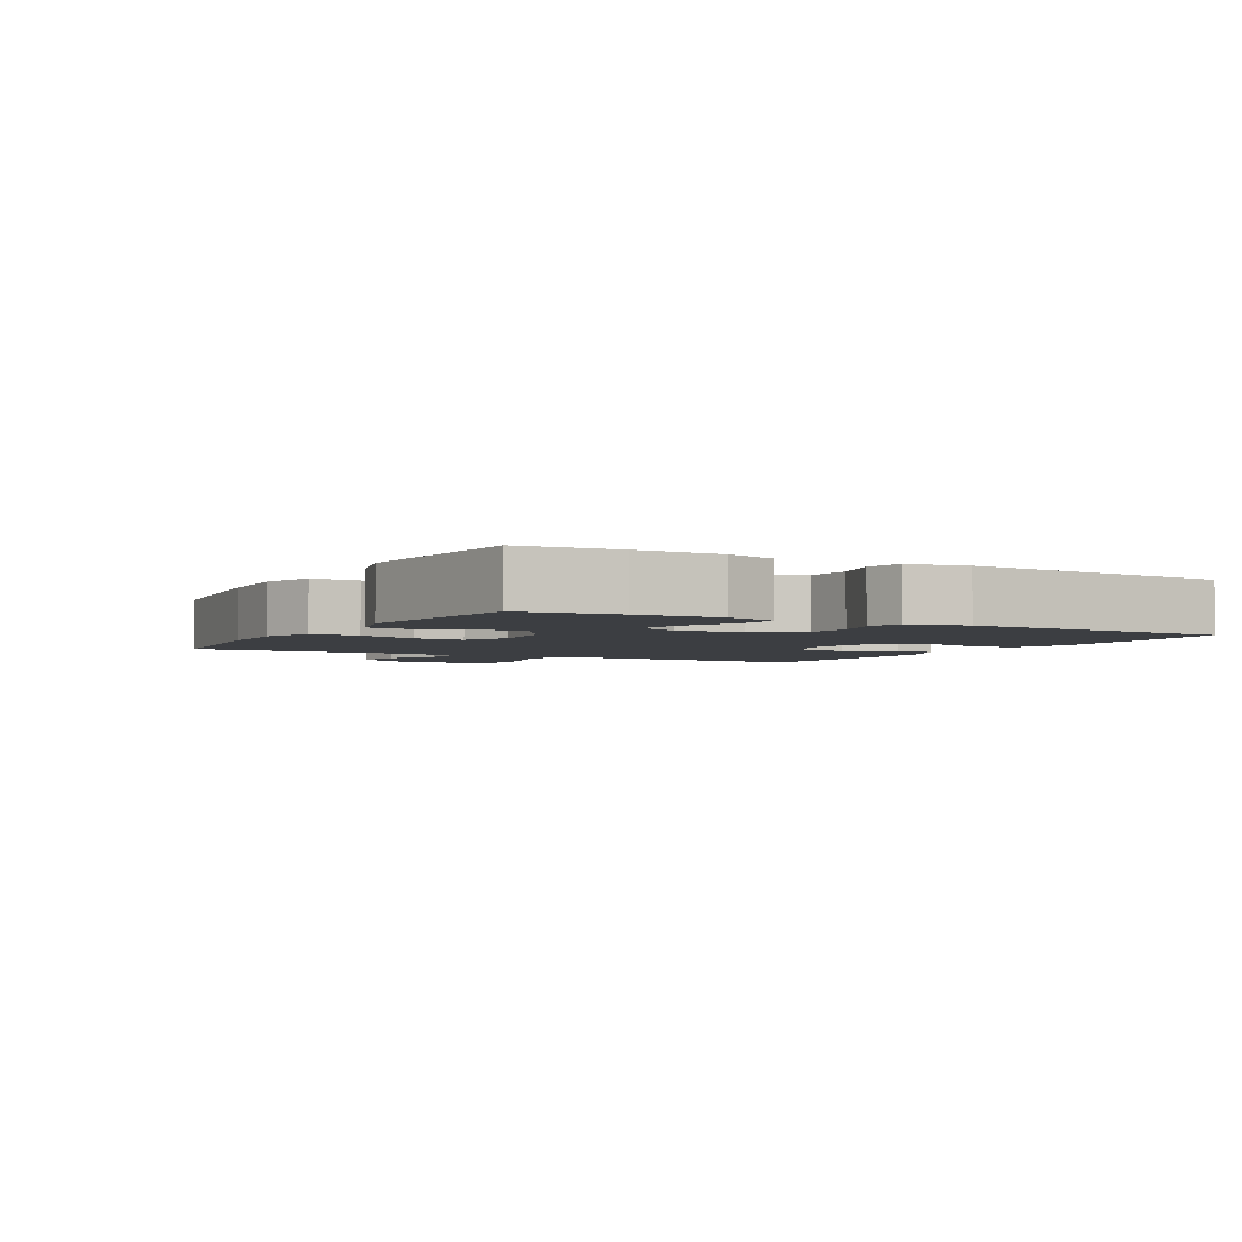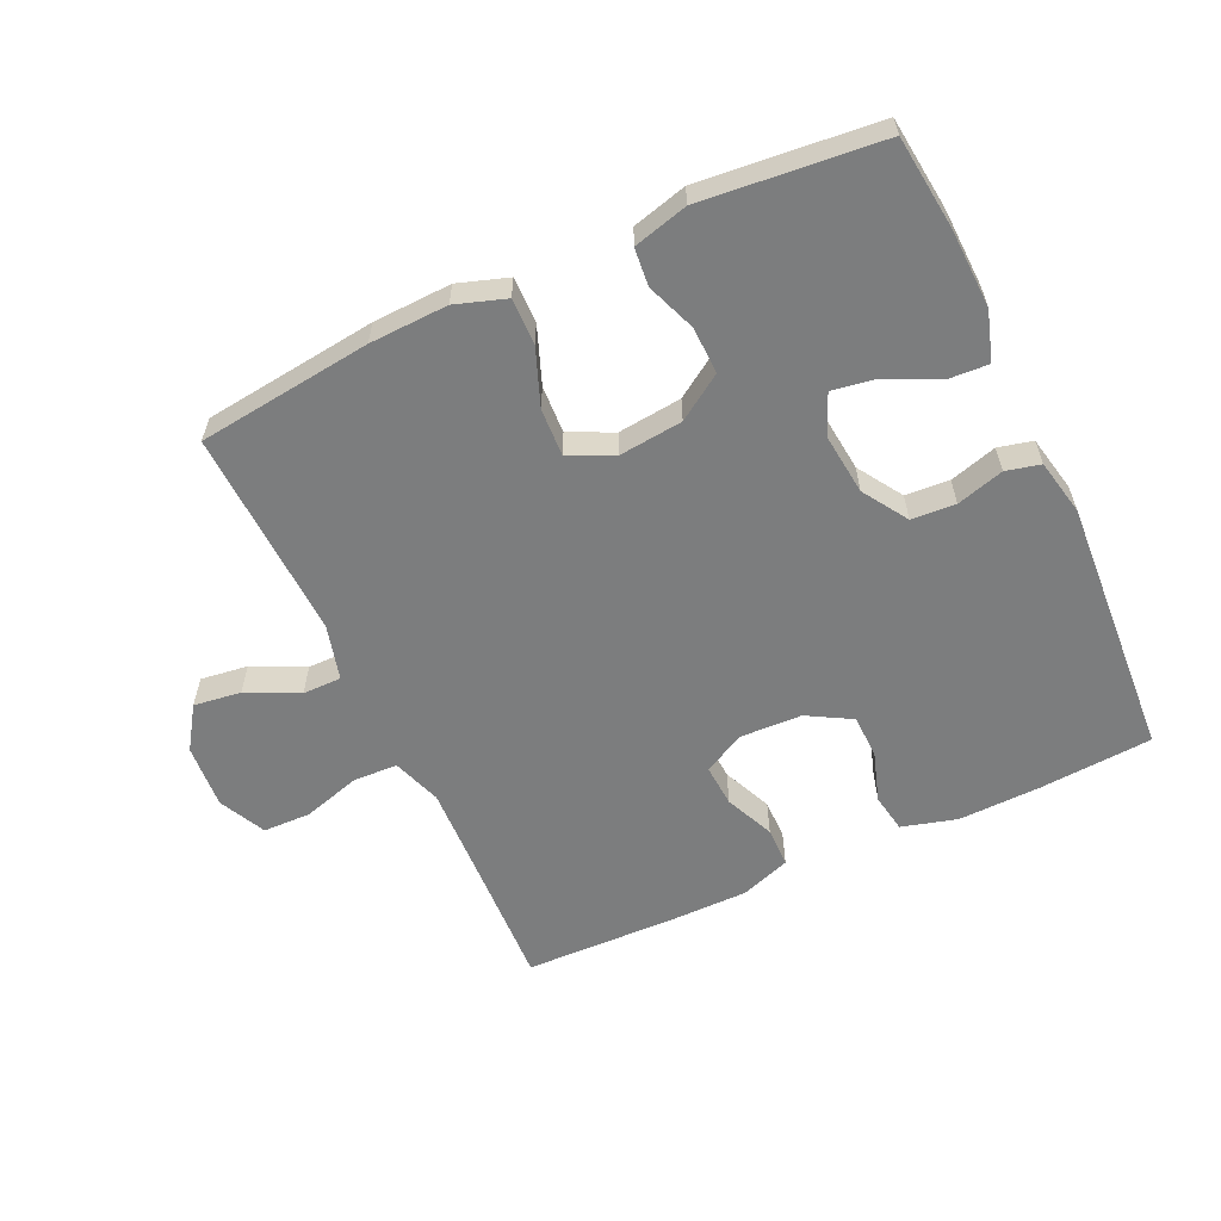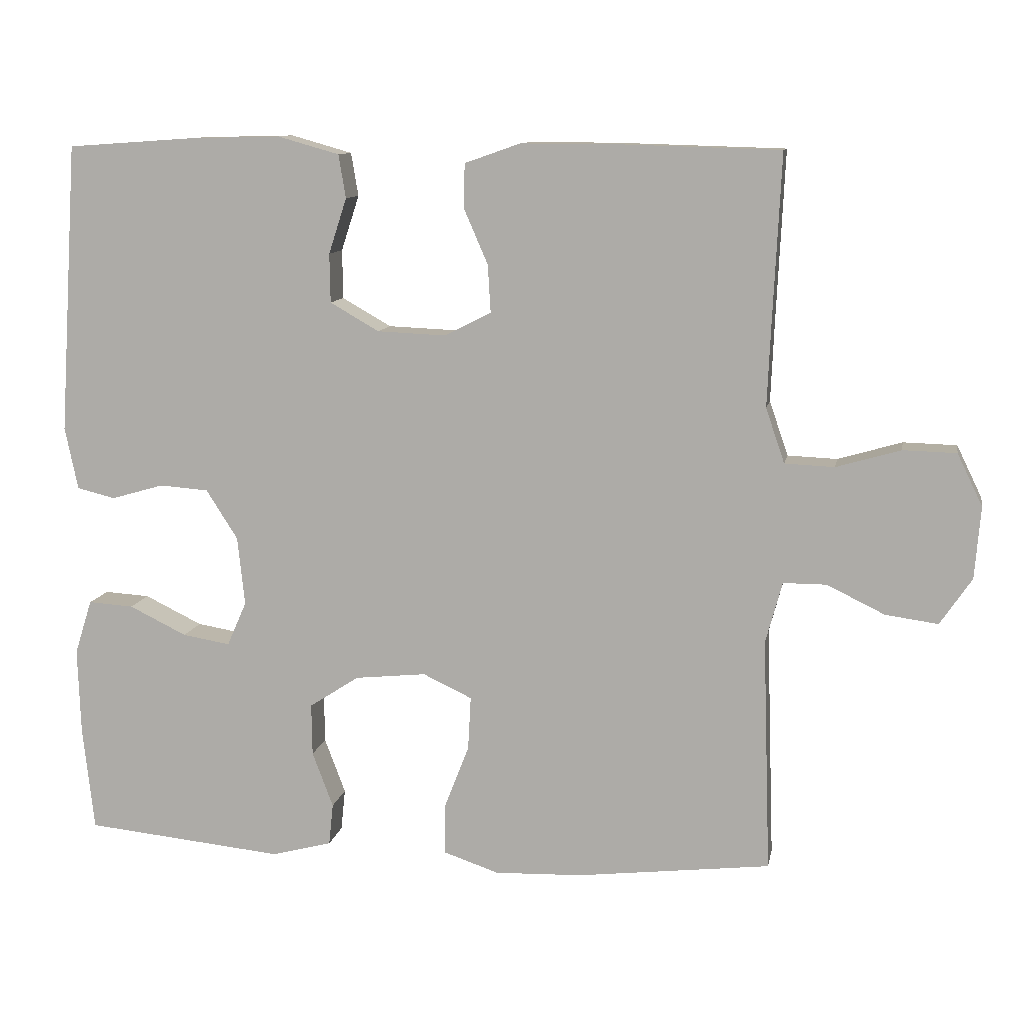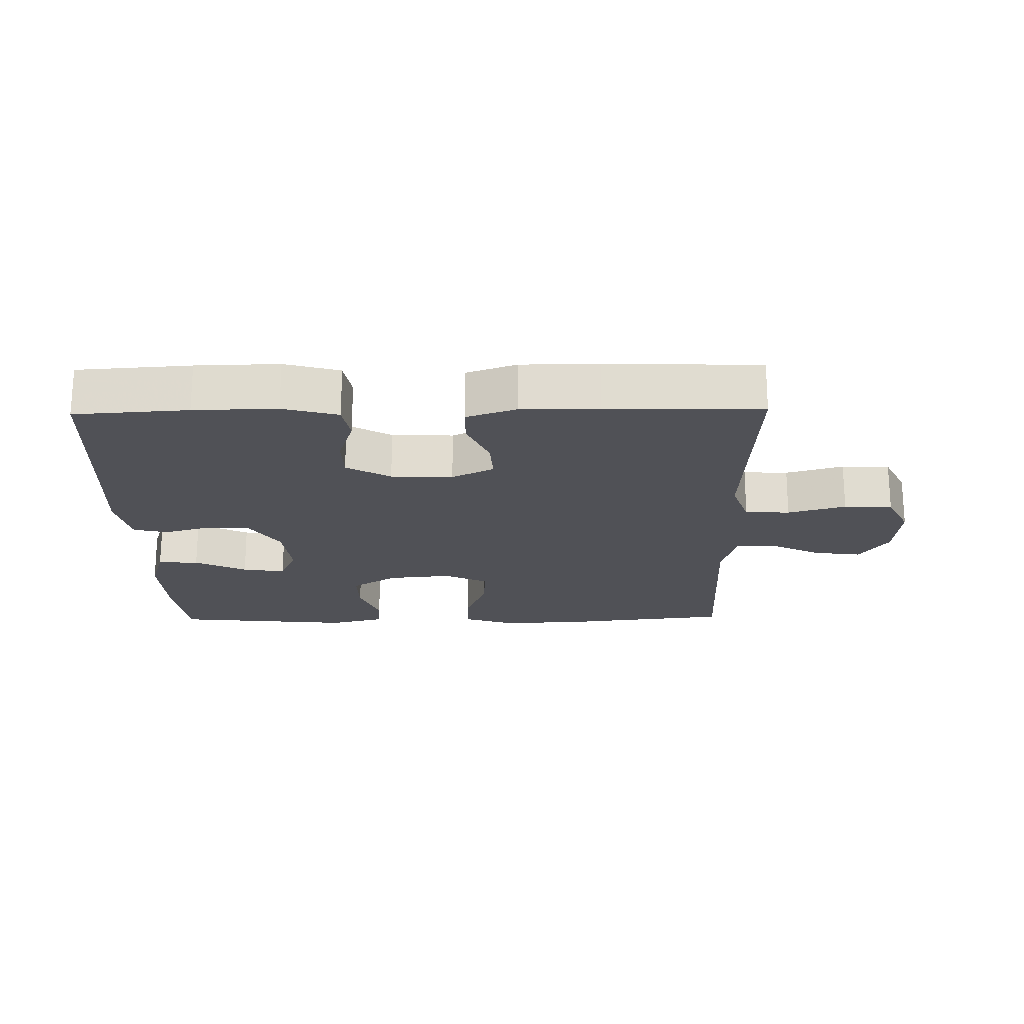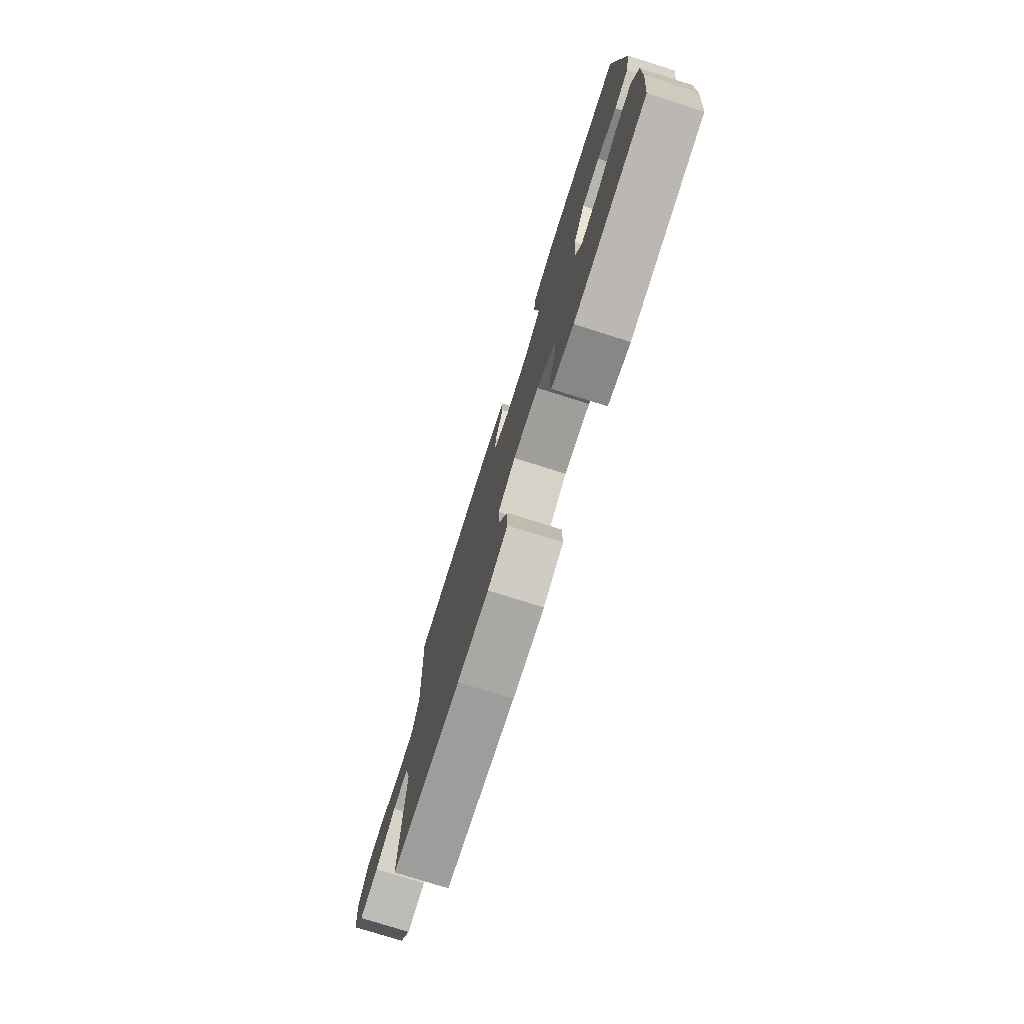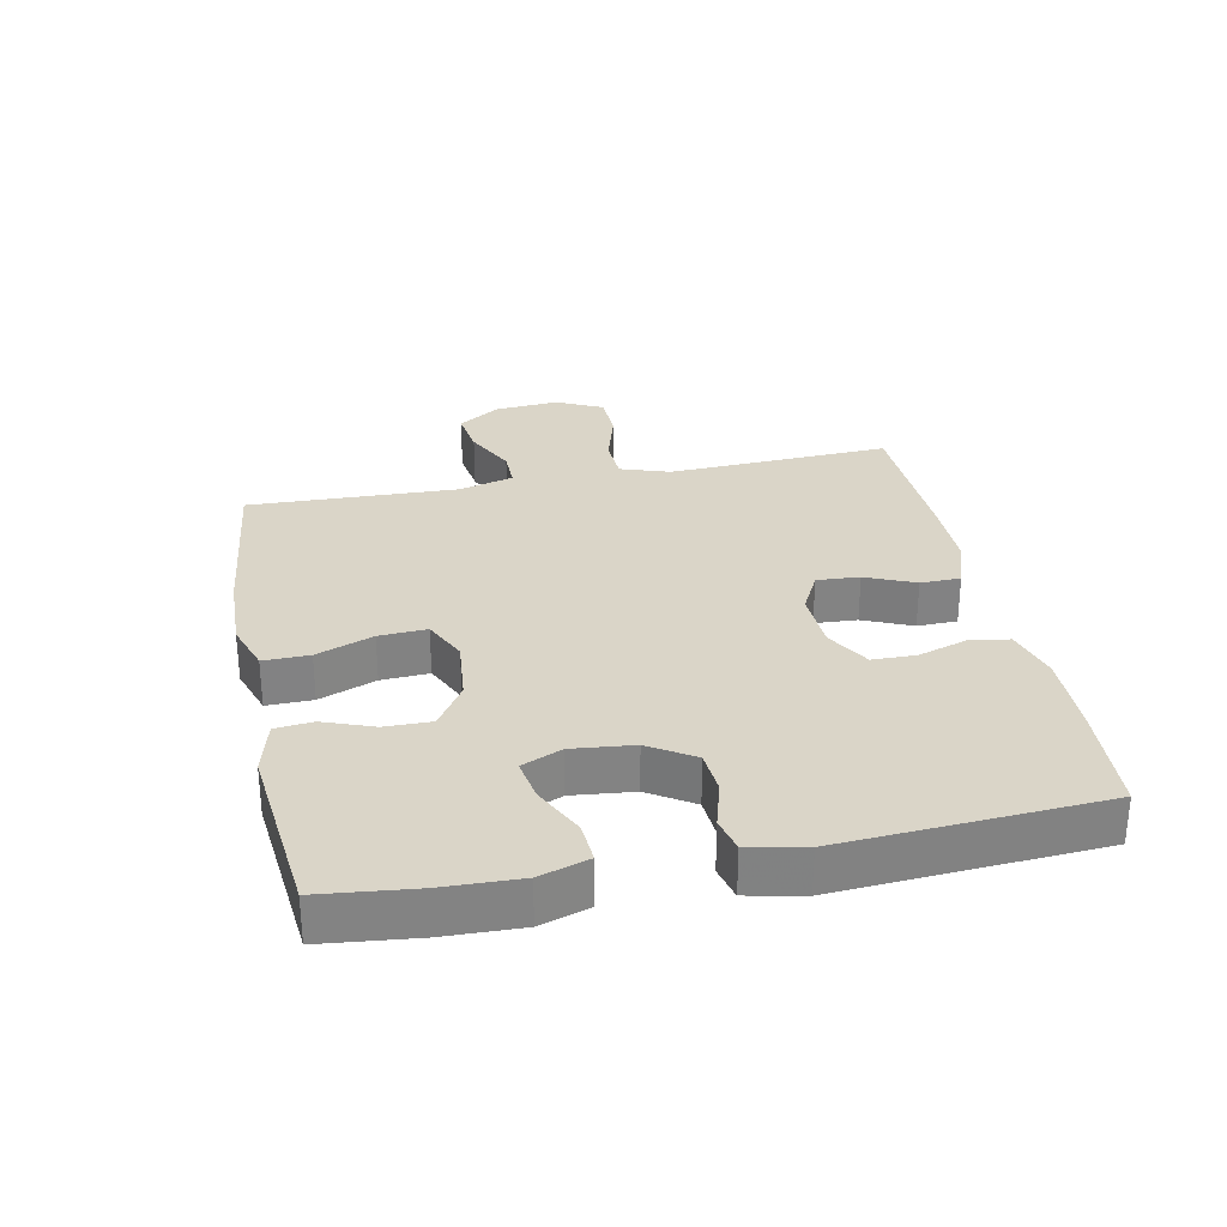
<metadata>
{"format":"obj","ext":"obj","renderer":"f3d","projection":"perspective","resolution":1024,"background":"white","views":[{"elev":-3.3,"azim":-119.1,"up":"+Y"},{"elev":-59.0,"azim":-154.9,"up":"+Y"},{"elev":10.6,"azim":10.5,"up":"+Z"},{"elev":-20.3,"azim":1.0,"up":"+Y"},{"elev":-77.0,"azim":-107.5,"up":"+Z"},{"elev":29.4,"azim":-101.5,"up":"+Y"}]}
</metadata>
<code>
v -0.5 0.07 0.5
v -0.325 0.07 0.512
v -0.197 0.07 0.515
v -0.112 0.07 0.491
v -0.102 0.07 0.431
v -0.127 0.07 0.354
v -0.126 0.07 0.286
v -0.058 0.07 0.247
v 0.037 0.07 0.243
v 0.102 0.07 0.276
v 0.098 0.07 0.342
v 0.065 0.07 0.418
v 0.066 0.07 0.48
v 0.143 0.07 0.507
v 0.262 0.07 0.507
v 0.5 0.07 0.5
v 0.489 0.07 0.27
v 0.484 0.07 0.153
v 0.51 0.07 0.077
v 0.579 0.07 0.074
v 0.668 0.07 0.1
v 0.742 0.07 0.098
v 0.777 0.07 0.026
v 0.769 0.07 -0.074
v 0.725 0.07 -0.139
v 0.652 0.07 -0.129
v 0.572 0.07 -0.09
v 0.512 0.07 -0.09
v 0.489 0.07 -0.175
v 0.5 0.07 -0.5
v 0.231 0.07 -0.531
v 0.11 0.07 -0.535
v 0.033 0.07 -0.509
v 0.034 0.07 -0.438
v 0.068 0.07 -0.35
v 0.072 0.07 -0.276
v 0.004 0.07 -0.244
v -0.095 0.07 -0.254
v -0.164 0.07 -0.299
v -0.163 0.07 -0.371
v -0.134 0.07 -0.448
v -0.14 0.07 -0.506
v -0.224 0.07 -0.528
v -0.5 0.07 -0.5
v -0.516 0.07 -0.356
v -0.52 0.07 -0.235
v -0.496 0.07 -0.159
v -0.433 0.07 -0.163
v -0.353 0.07 -0.202
v -0.287 0.07 -0.213
v -0.26 0.07 -0.151
v -0.27 0.07 -0.056
v -0.314 0.07 0.013
v -0.382 0.07 0.018
v -0.455 0.07 -0.003
v -0.508 0.07 0.01
v -0.526 0.07 0.097
v -0.5 0 0.5
v -0.325 0 0.512
v -0.197 0 0.515
v -0.112 0 0.491
v -0.102 0 0.431
v -0.127 0 0.354
v -0.126 0 0.286
v -0.058 0 0.247
v 0.037 0 0.243
v 0.102 0 0.276
v 0.098 0 0.342
v 0.065 0 0.418
v 0.066 0 0.48
v 0.143 0 0.507
v 0.262 0 0.507
v 0.5 0 0.5
v 0.489 0 0.27
v 0.484 0 0.153
v 0.51 0 0.077
v 0.579 0 0.074
v 0.668 0 0.1
v 0.742 0 0.098
v 0.777 0 0.026
v 0.769 0 -0.074
v 0.725 0 -0.139
v 0.652 0 -0.129
v 0.572 0 -0.09
v 0.512 0 -0.09
v 0.489 0 -0.175
v 0.5 0 -0.5
v 0.231 0 -0.531
v 0.11 0 -0.535
v 0.033 0 -0.509
v 0.034 0 -0.438
v 0.068 0 -0.35
v 0.072 0 -0.276
v 0.004 0 -0.244
v -0.095 0 -0.254
v -0.164 0 -0.299
v -0.163 0 -0.371
v -0.134 0 -0.448
v -0.14 0 -0.506
v -0.224 0 -0.528
v -0.5 0 -0.5
v -0.516 0 -0.356
v -0.52 0 -0.235
v -0.496 0 -0.159
v -0.433 0 -0.163
v -0.353 0 -0.202
v -0.287 0 -0.213
v -0.26 0 -0.151
v -0.27 0 -0.056
v -0.314 0 0.013
v -0.382 0 0.018
v -0.455 0 -0.003
v -0.508 0 0.01
v -0.526 0 0.097
f 54 55 56 57
f 53 54 57 1
f 52 53 1 2
f 51 52 2 3
f 46 47 48 49
f 46 49 50
f 45 46 50
f 44 45 50
f 43 44 50
f 40 41 42 43
f 39 40 43 50
f 38 39 50 51
f 32 33 34 35
f 32 35 36
f 29 30 31 32
f 28 29 32 36
f 24 25 26 27
f 24 27 28
f 23 24 28
f 20 21 22 23
f 19 20 23 28
f 18 19 28 36
f 14 15 16 17
f 11 12 13 14
f 10 11 14 17
f 9 10 17 18
f 3 4 5 6
f 3 6 7
f 37 38 51 3
f 8 9 18 36
f 7 8 36 37
f 3 7 37
f 114 113 112 111
f 58 114 111 110
f 59 58 110 109
f 60 59 109 108
f 106 105 104 103
f 107 106 103
f 107 103 102
f 107 102 101
f 107 101 100
f 100 99 98 97
f 107 100 97 96
f 108 107 96 95
f 92 91 90 89
f 93 92 89
f 89 88 87 86
f 93 89 86 85
f 84 83 82 81
f 85 84 81
f 85 81 80
f 80 79 78 77
f 85 80 77 76
f 93 85 76 75
f 74 73 72 71
f 71 70 69 68
f 74 71 68 67
f 75 74 67 66
f 63 62 61 60
f 64 63 60
f 60 108 95 94
f 93 75 66 65
f 94 93 65 64
f 94 64 60
f 1 58 59 2
f 2 59 60 3
f 3 60 61 4
f 4 61 62 5
f 5 62 63 6
f 6 63 64 7
f 7 64 65 8
f 8 65 66 9
f 9 66 67 10
f 10 67 68 11
f 11 68 69 12
f 12 69 70 13
f 13 70 71 14
f 14 71 72 15
f 15 72 73 16
f 16 73 74 17
f 17 74 75 18
f 18 75 76 19
f 19 76 77 20
f 20 77 78 21
f 21 78 79 22
f 22 79 80 23
f 23 80 81 24
f 24 81 82 25
f 25 82 83 26
f 26 83 84 27
f 27 84 85 28
f 28 85 86 29
f 29 86 87 30
f 30 87 88 31
f 31 88 89 32
f 32 89 90 33
f 33 90 91 34
f 34 91 92 35
f 35 92 93 36
f 36 93 94 37
f 37 94 95 38
f 38 95 96 39
f 39 96 97 40
f 40 97 98 41
f 41 98 99 42
f 42 99 100 43
f 43 100 101 44
f 44 101 102 45
f 45 102 103 46
f 46 103 104 47
f 47 104 105 48
f 48 105 106 49
f 49 106 107 50
f 50 107 108 51
f 51 108 109 52
f 52 109 110 53
f 53 110 111 54
f 54 111 112 55
f 55 112 113 56
f 56 113 114 57
f 57 114 58 1

</code>
